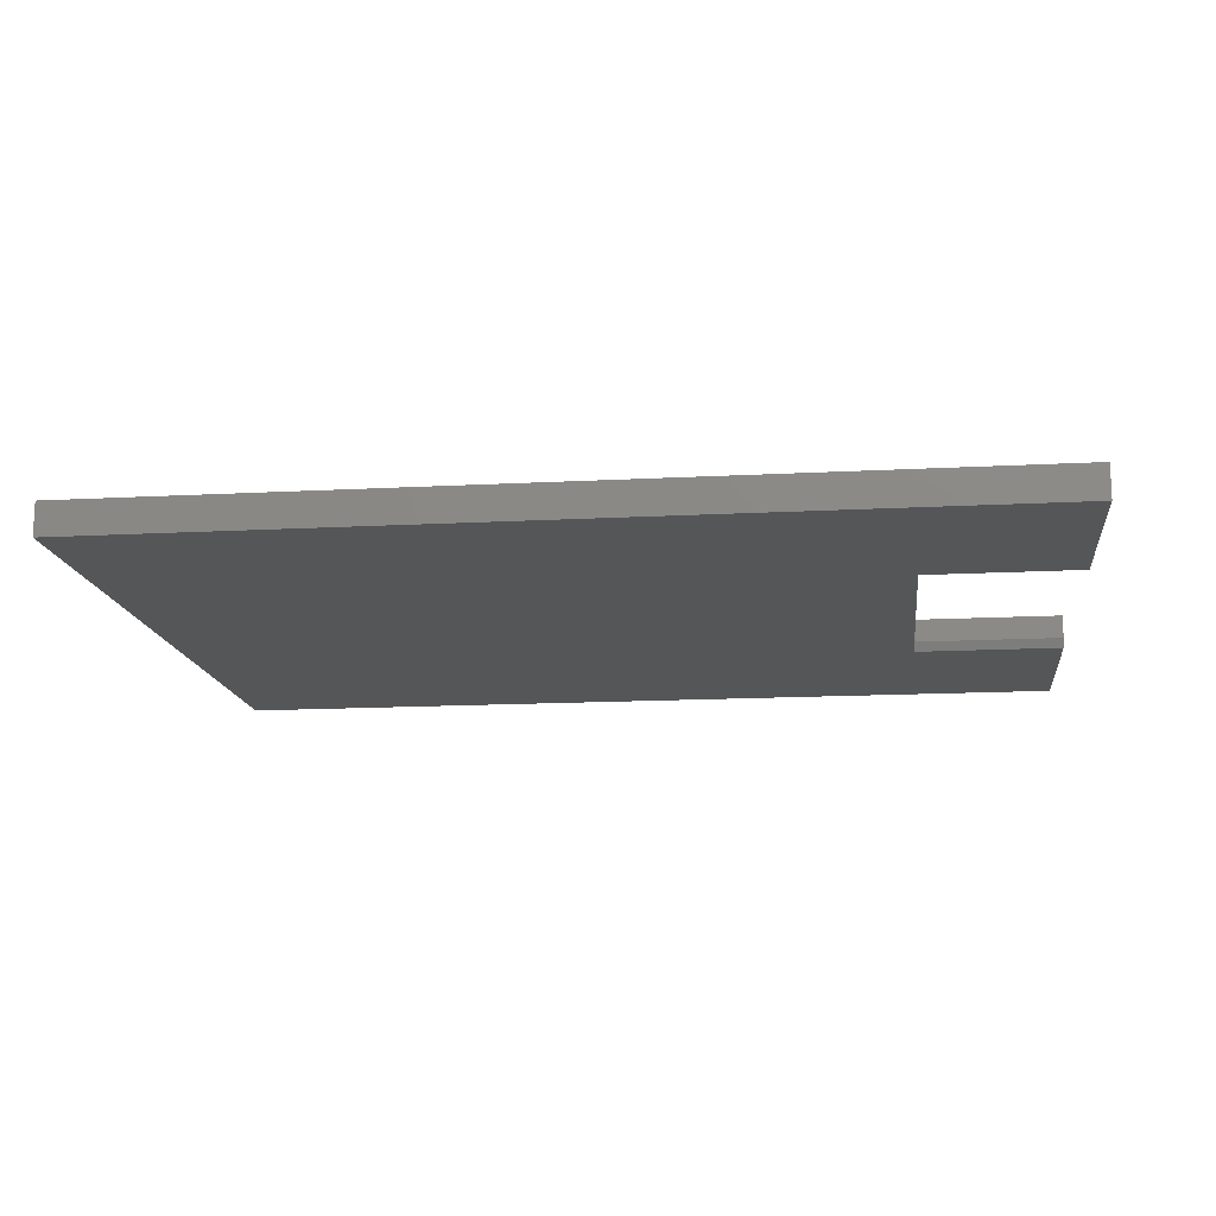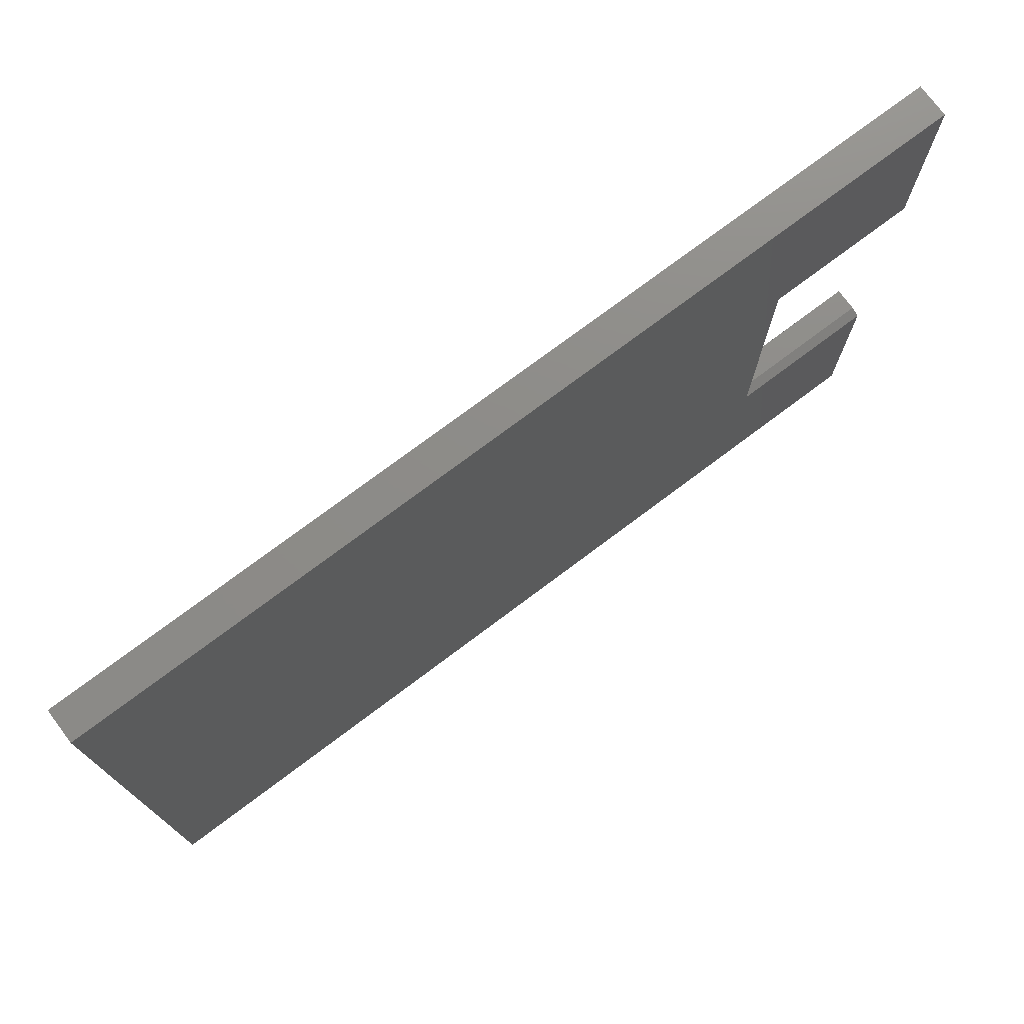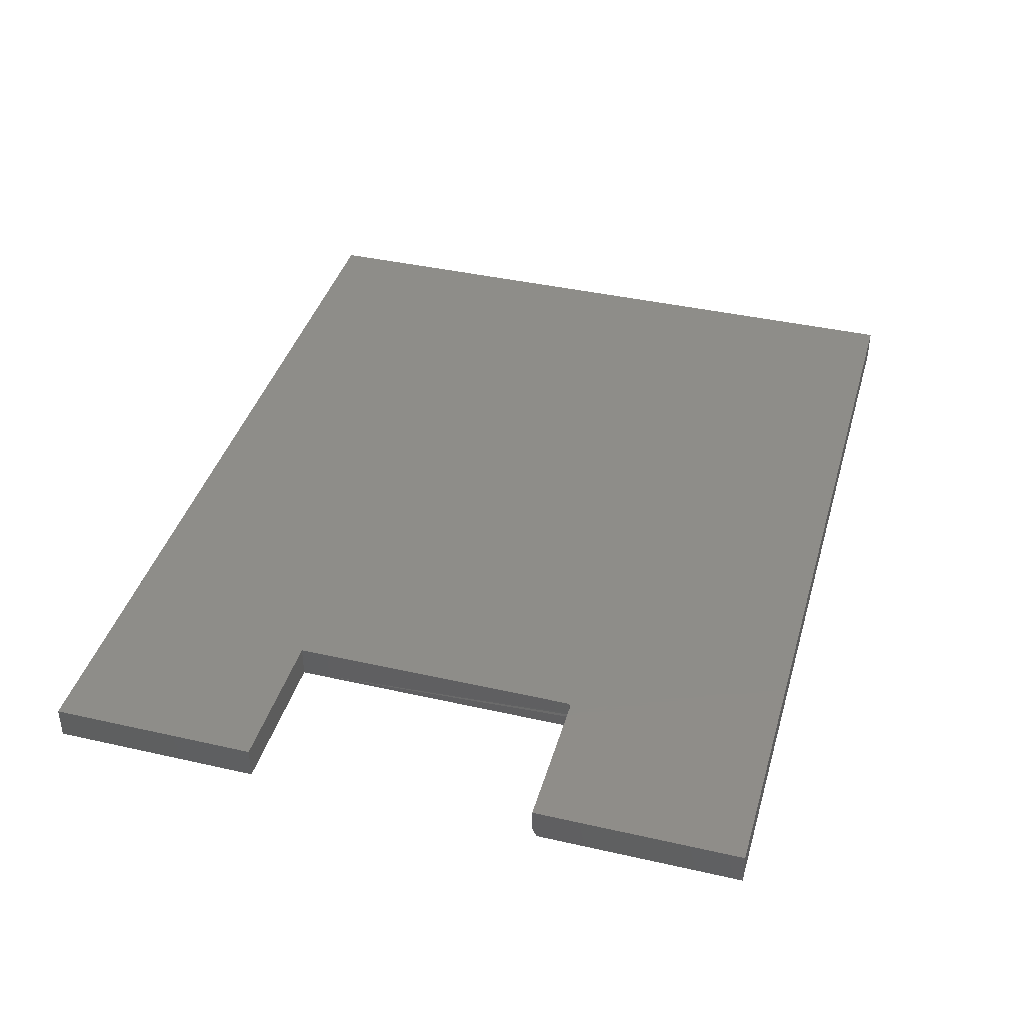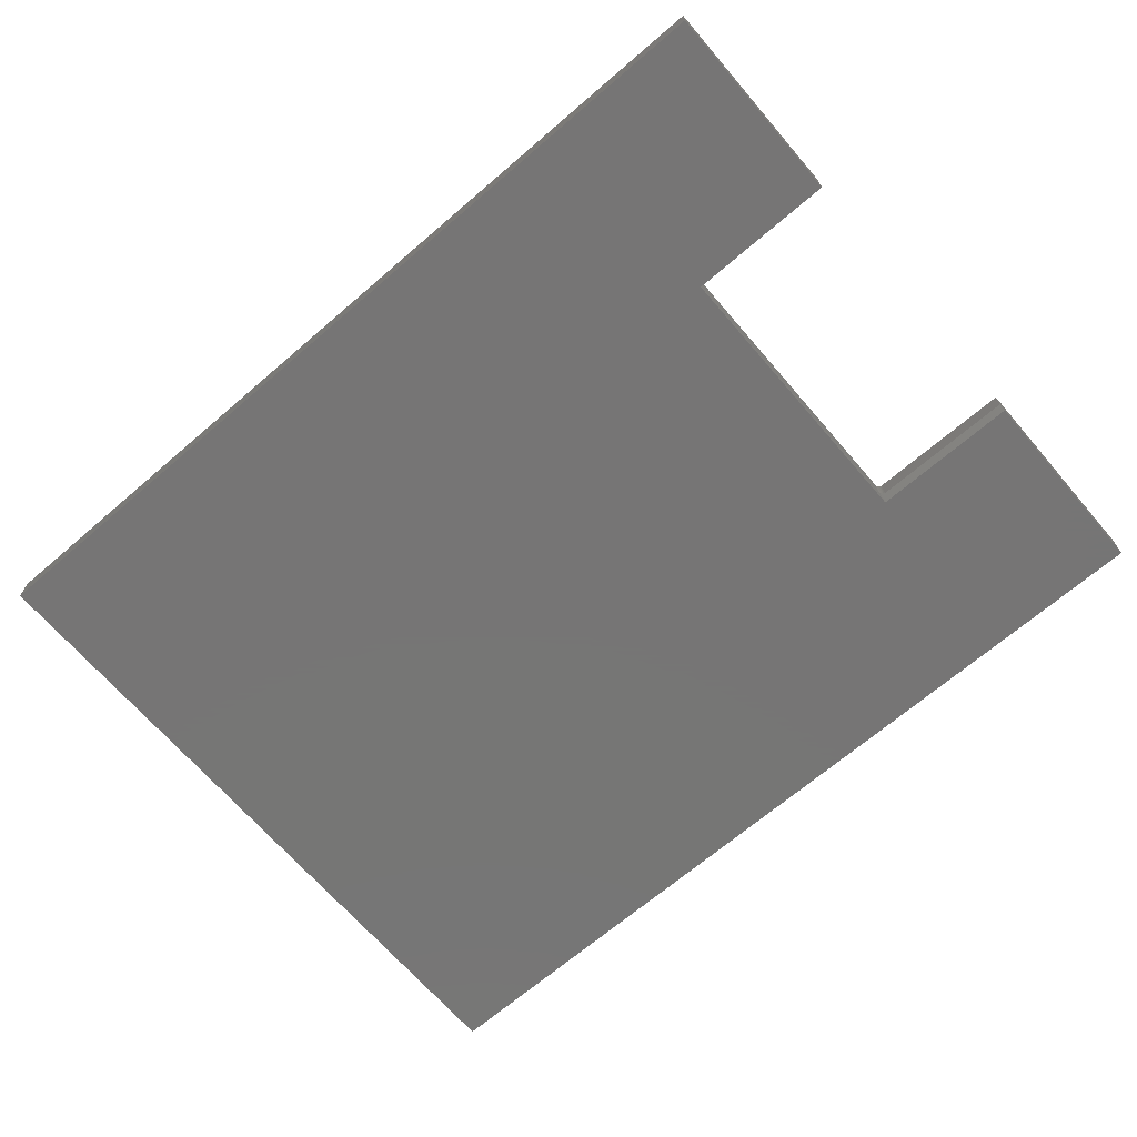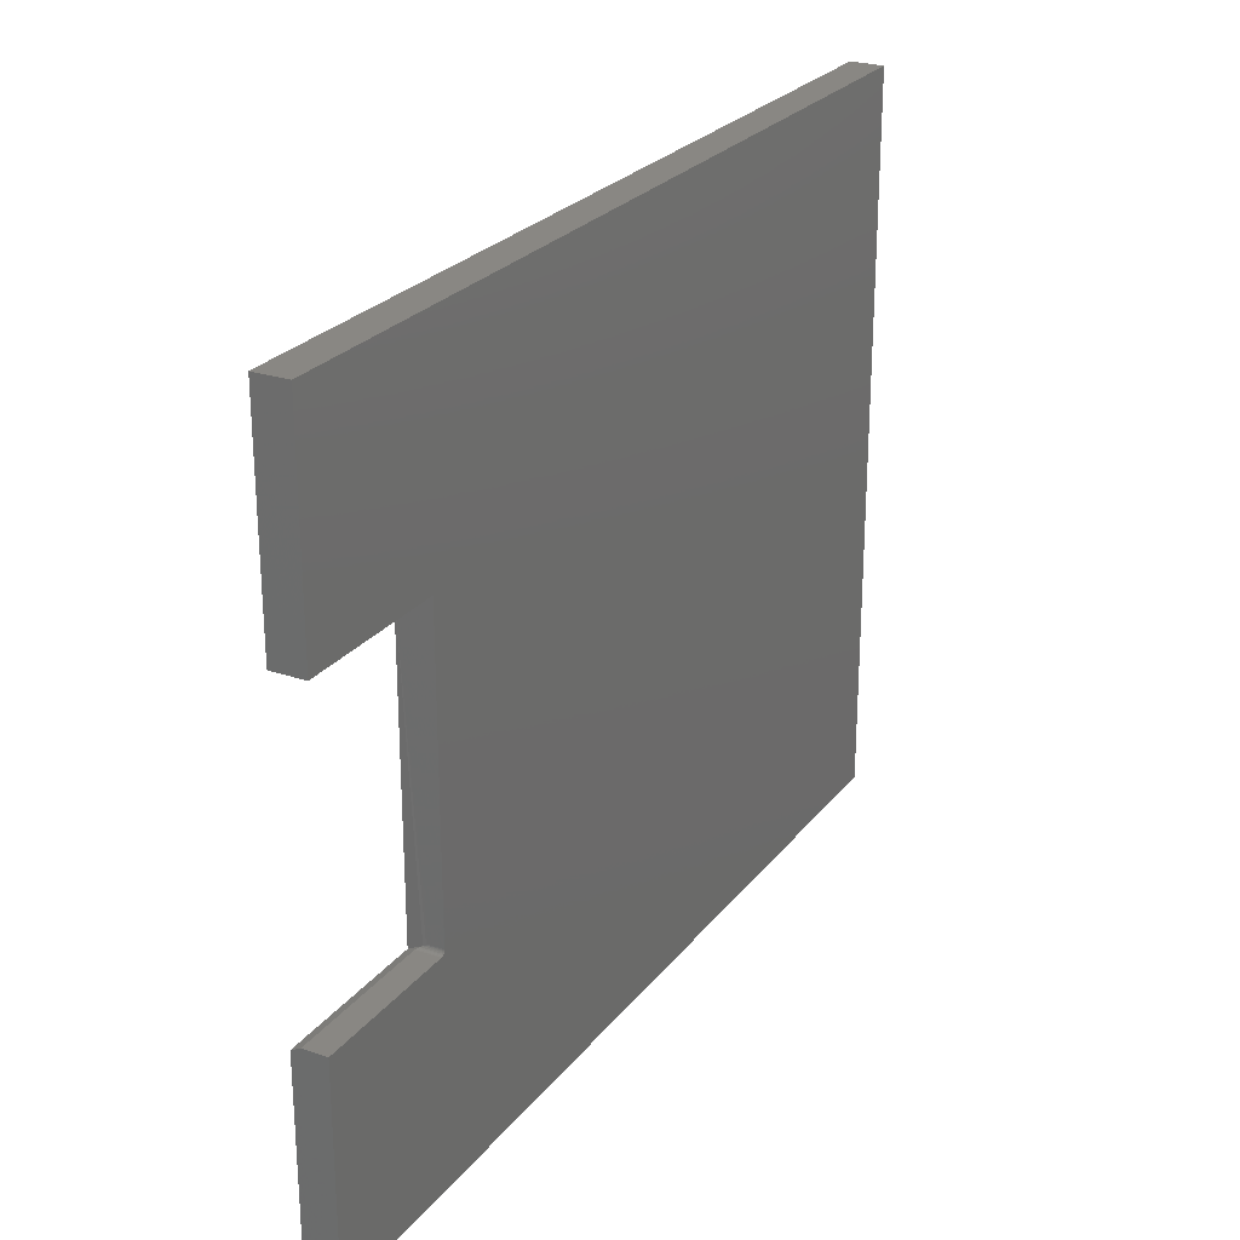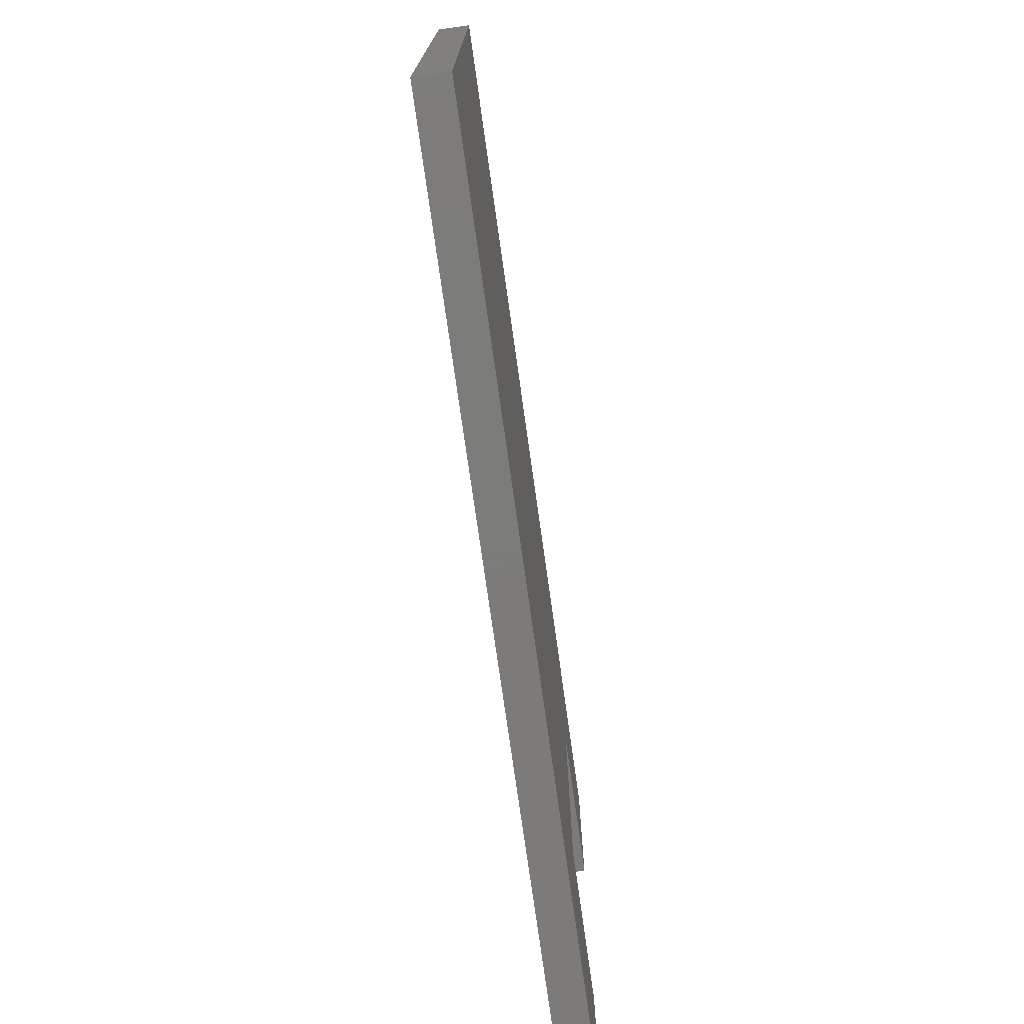
<metadata>
{"format":"stl","ext":"stl","renderer":"f3d","projection":"perspective","resolution":1024,"background":"white","views":[{"elev":-14.6,"azim":-173.3,"up":"+Z"},{"elev":75.2,"azim":143.1,"up":"+Y"},{"elev":39.9,"azim":-74.3,"up":"+Z"},{"elev":-68.0,"azim":-139.3,"up":"+Z"},{"elev":25.4,"azim":-61.1,"up":"+Y"},{"elev":-75.1,"azim":98.0,"up":"+Y"}]}
</metadata>
<code>
# stl→obj: 33 verts, 62 faces
v -0.5052 -0.2386 0.05469
v -0.5052 -0.2386 0.01562
v -0.75 -0.2386 0.05469
v -0.75 -0.2386 0.01562
v -0.4974 0.2509 0
v -0.4974 -0.2464 0
v -0.4984 -0.2346 0.02365
v -0.4975 -0.2323 0.02814
v -0.4974 -0.2308 0.03125
v -0.4974 -0.2308 0.05469
v -0.4974 0.2509 0.05469
v -0.75 -0.2464 0
v -0.5028 -0.2382 0.01638
v -0.5017 -0.2377 0.01727
v -0.5007 -0.2372 0.01846
v -0.4998 -0.2364 0.01994
v 0.75 0.5983 0.05469
v -0.75 0.5983 0.05469
v -0.75 0.2509 0.05469
v -0.4975 -0.2323 0.05469
v 0.75 -0.5859 0.05469
v -0.498 -0.2337 0.05469
v -0.4987 -0.2351 0.05469
v -0.4997 -0.2363 0.05469
v -0.5008 -0.2373 0.05469
v -0.5022 -0.238 0.05469
v -0.5037 -0.2384 0.05469
v -0.75 -0.5859 0.05469
v 0.75 0.5983 0
v -0.75 0.2509 0
v -0.75 0.5983 0
v 0.75 -0.5859 0
v -0.75 -0.5859 0
f 1 2 3
f 3 2 4
f 5 6 7
f 5 7 8
f 5 8 9
f 5 9 10
f 5 10 11
f 6 12 4
f 6 4 2
f 6 2 13
f 6 13 14
f 6 14 15
f 6 15 16
f 6 16 7
f 17 18 19
f 17 19 11
f 17 11 10
f 17 10 20
f 17 20 21
f 21 20 22
f 21 22 23
f 21 23 24
f 21 24 25
f 21 25 26
f 21 26 27
f 21 27 1
f 21 1 3
f 21 3 28
f 29 30 31
f 30 29 5
f 5 29 32
f 5 32 6
f 6 32 33
f 6 33 12
f 8 20 9
f 20 10 9
f 8 22 20
f 7 22 8
f 23 22 7
f 24 23 7
f 16 24 7
f 16 25 24
f 15 25 16
f 26 25 15
f 15 14 26
f 26 14 13
f 26 13 27
f 27 13 2
f 27 2 1
f 19 30 11
f 11 30 5
f 33 28 12
f 12 28 3
f 12 3 4
f 21 32 17
f 17 32 29
f 18 31 19
f 19 31 30
f 17 29 18
f 18 29 31
f 28 33 21
f 21 33 32

</code>
